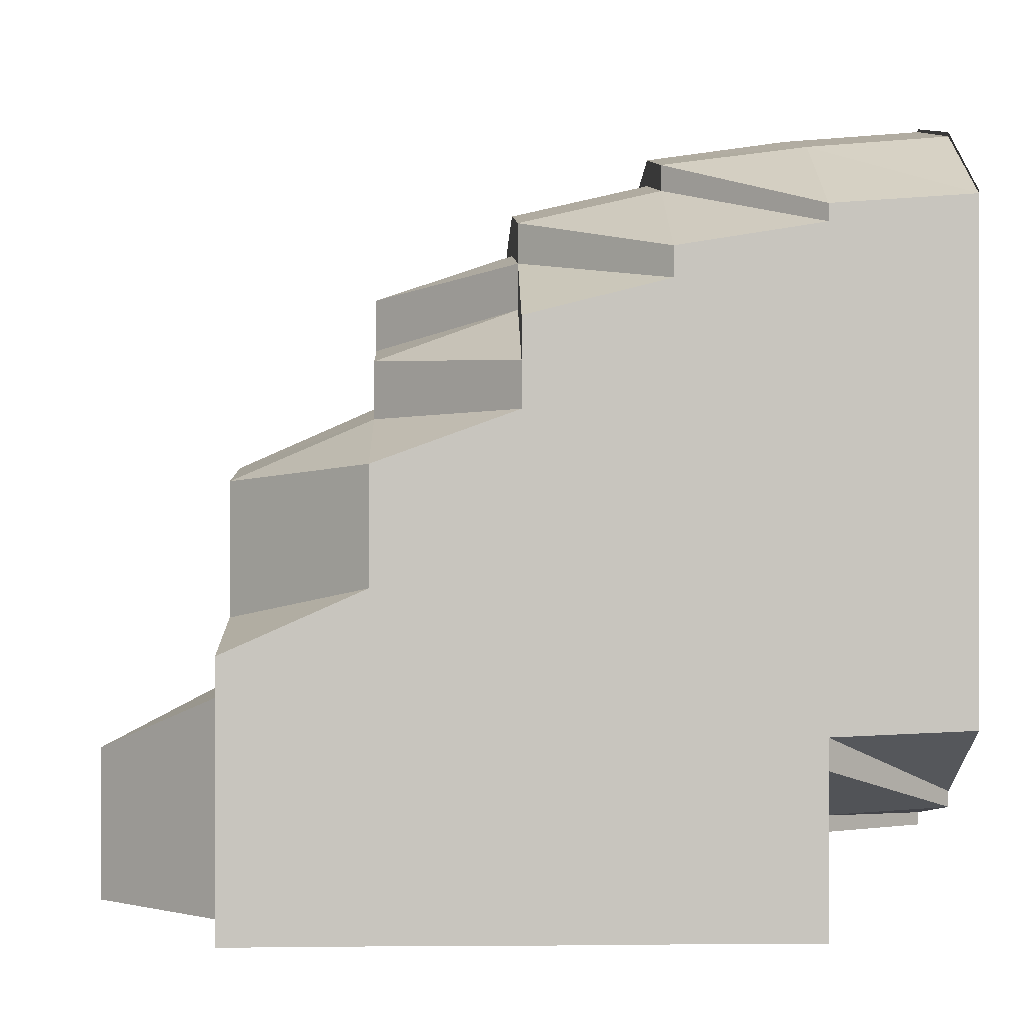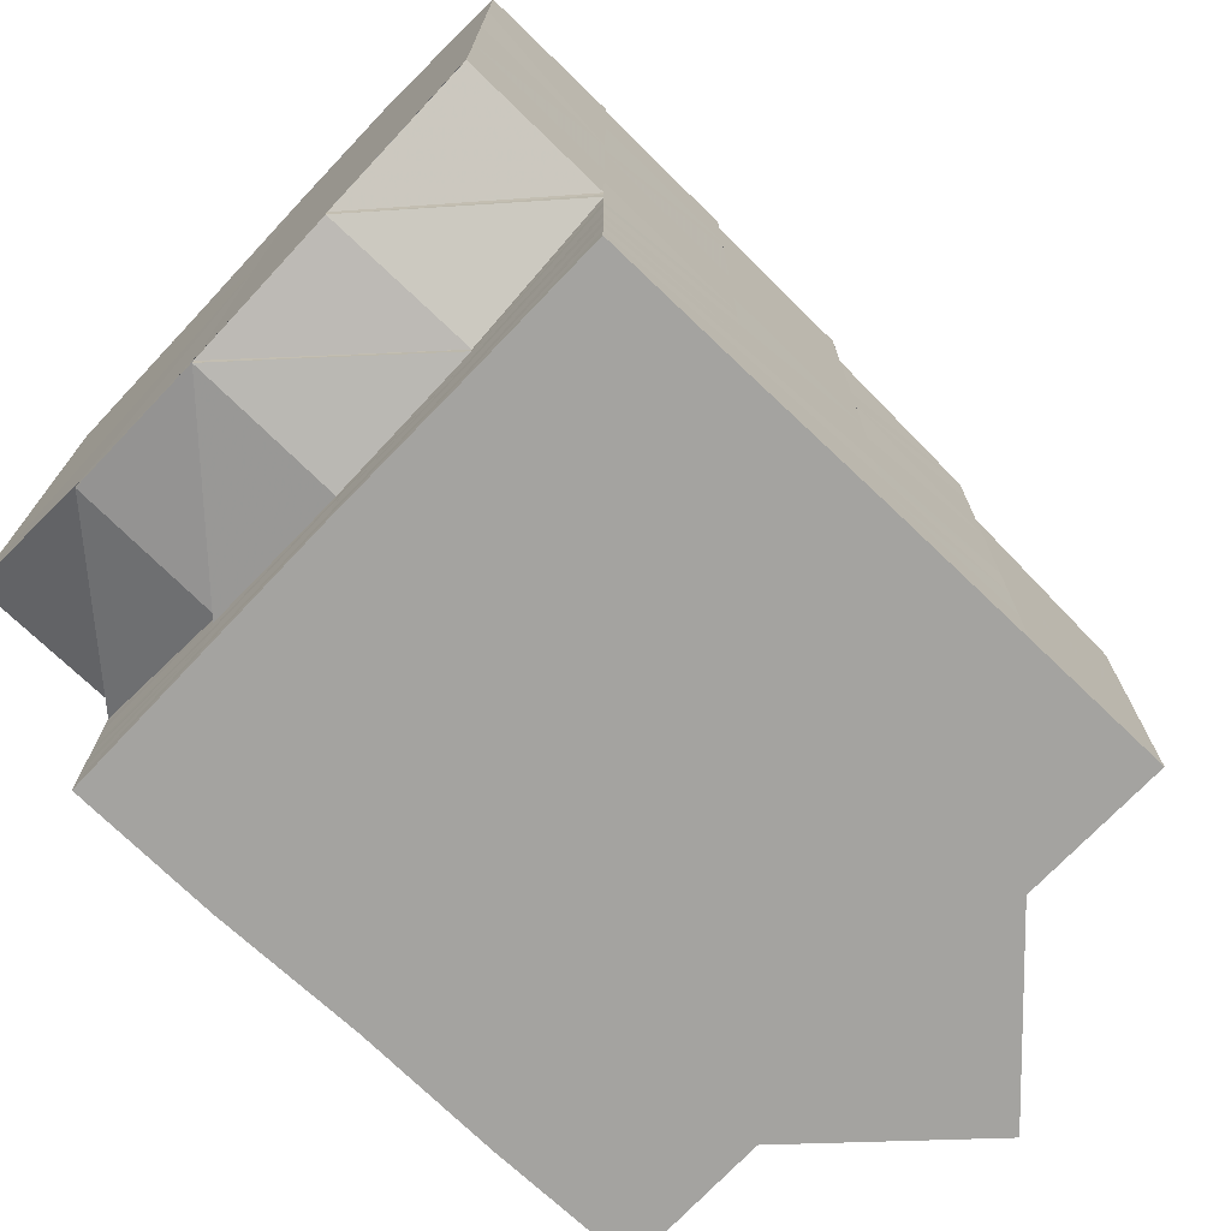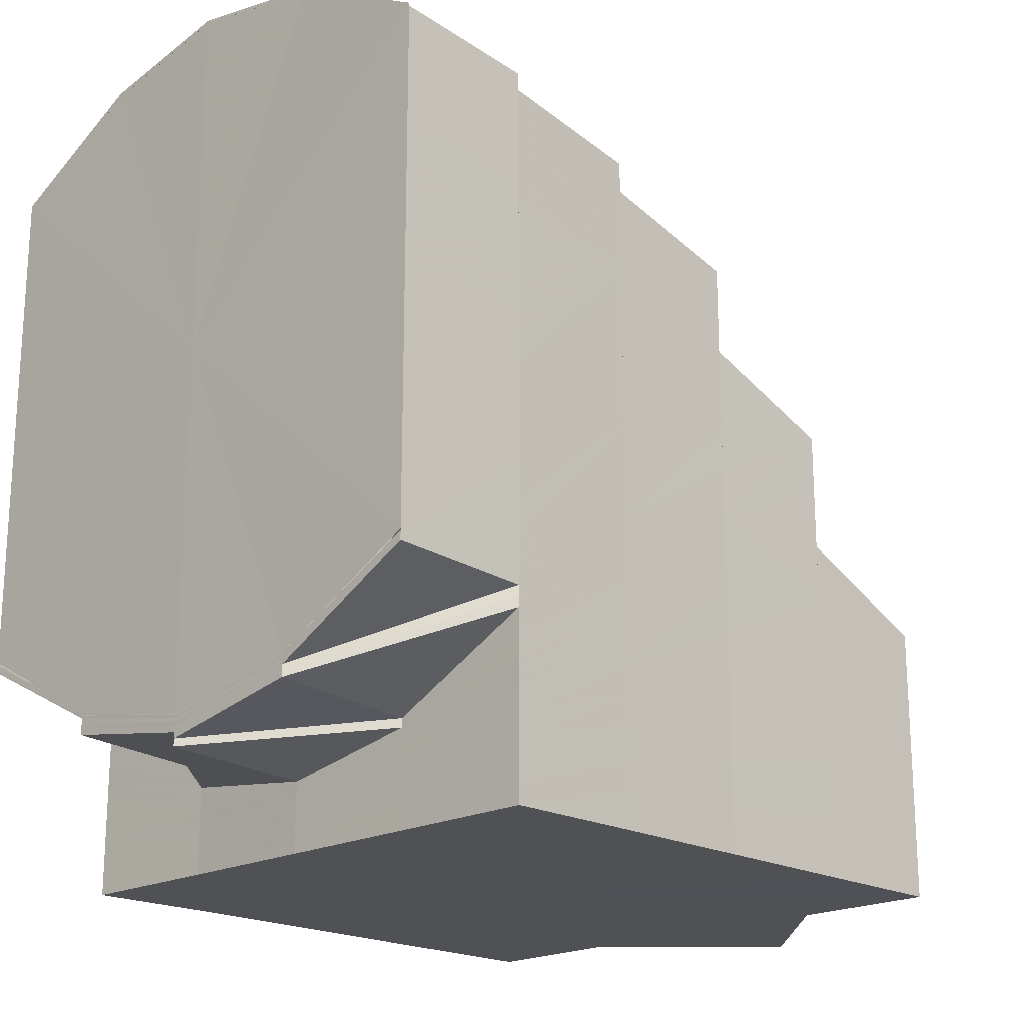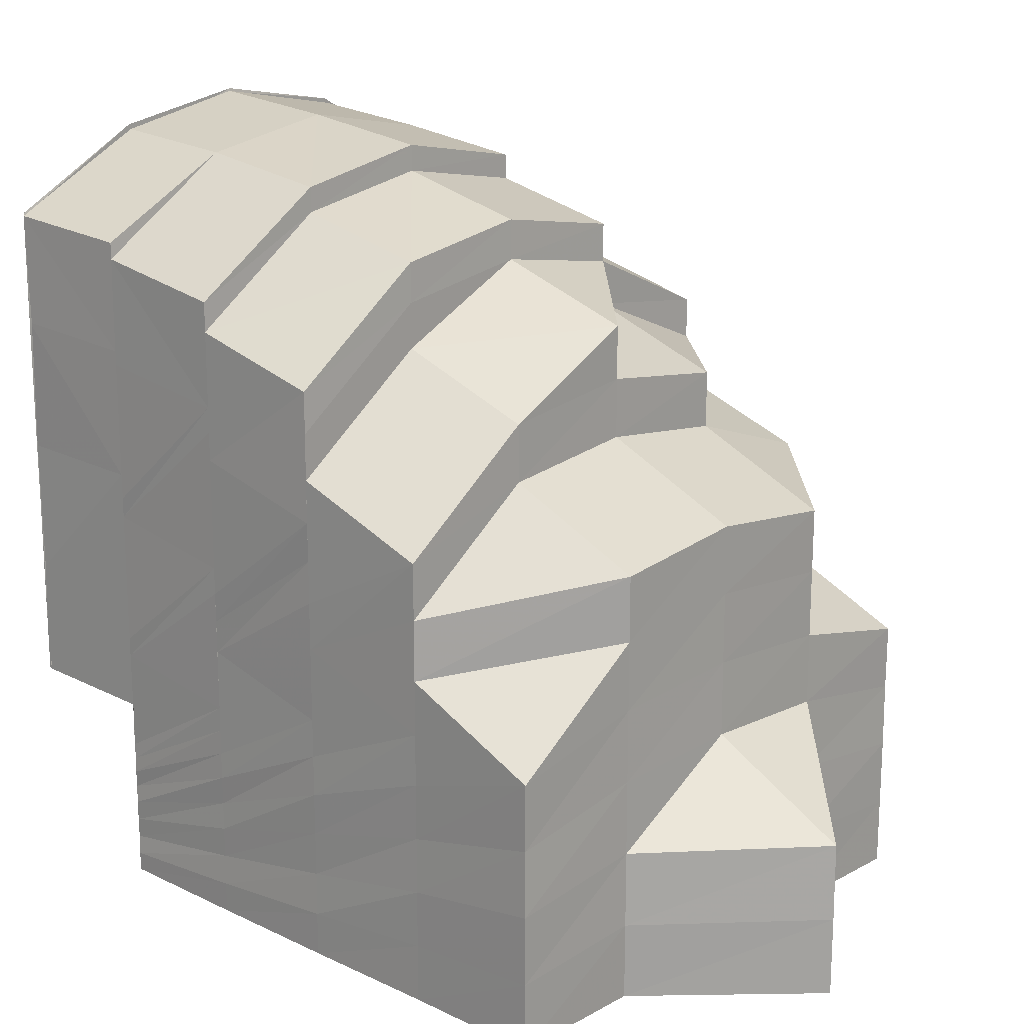
<metadata>
{"format":"obj","ext":"obj","renderer":"f3d","projection":"perspective","resolution":1024,"background":"white","views":[{"elev":-0.1,"azim":87.9,"up":"+Z"},{"elev":-72.9,"azim":-133.6,"up":"+Z"},{"elev":-19.7,"azim":-135.8,"up":"+Z"},{"elev":17.1,"azim":-46.9,"up":"+Z"}]}
</metadata>
<code>
o 19057
v 2168 1865 12.44
v 2168 1865 12.44
v 2168 1865 12.44
v 2168 1865 12.44
v 2168 1865 12.43
v 2168 1865 12.44
v 2168 1865 12.44
v 2168 1865 12.43
v 2168 1865 12.44
v 2168 1865 12.43
v 2168 1865 12.43
v 2168 1865 12.43
v 2168 1865 12.43
v 2168 1865 12.43
v 2168 1865 12.43
v 2168 1865 12.44
v 2168 1865 12.42
v 2168 1865 12.42
v 2168 1865 12.41
v 2168 1865 12.41
v 2168 1865 12.4
v 2168 1865 12.4
v 2168 1865 12.39
v 2168 1865 12.4
v 2168 1865 12.44
v 2168 1865 12.44
v 2168 1865 12.44
v 2168 1865 12.44
v 2168 1865 12.44
v 2168 1865 12.43
v 2168 1865 12.44
v 2168 1865 12.44
v 2168 1865 12.44
v 2168 1865 12.44
v 2168 1865 12.43
v 2168 1865 12.44
v 2168 1865 12.44
v 2168 1865 12.43
v 2168 1865 12.43
v 2168 1865 12.43
v 2168 1865 12.44
v 2168 1865 12.43
v 2168 1865 12.42
v 2168 1865 12.42
v 2168 1865 12.41
v 2168 1865 12.41
v 2168 1865 12.43
v 2168 1865 12.42
v 2168 1865 12.41
v 2168 1865 12.4
v 2168 1865 12.4
v 2168 1865 12.4
v 2168 1865 12.41
v 2168 1865 12.4
v 2168 1865 12.4
v 2168 1865 12.4
v 2168 1865 12.39
v 2168 1865 12.4
v 2168 1865 12.39
v 2168 1865 12.39
v 2168 1865 12.4
v 2168 1865 12.4
v 2168 1865 12.39
v 2168 1865 12.39
v 2168 1865 12.39
v 2168 1865 12.39
v 2168 1865 12.42
v 2168 1865 12.4
v 2168 1865 12.41
v 2168 1865 12.42
v 2168 1865 12.43
v 2168 1865 12.43
v 2168 1865 12.44
v 2168 1865 12.43
v 2168 1865 12.44
v 2168 1865 12.44
v 2168 1865 12.44
v 2168 1865 12.44
v 2168 1865 12.43
v 2168 1865 12.44
v 2168 1865 12.44
v 2168 1865 12.43
v 2168 1865 12.44
v 2168 1865 12.44
v 2168 1865 12.43
v 2168 1865 12.43
v 2168 1865 12.43
v 2168 1865 12.42
v 2168 1865 12.41
v 2168 1865 12.4
v 2168 1865 12.39
v 2168 1865 12.39
v 2168 1865 12.4
v 2168 1865 12.4
v 2168 1865 12.39
v 2168 1865 12.39
v 2168 1865 12.39
v 2168 1865 12.4
v 2168 1865 12.39
v 2168 1865 12.4
v 2168 1865 12.39
v 2168 1865 12.39
v 2168 1865 12.39
v 2168 1865 12.4
v 2168 1865 12.39
v 2168 1865 12.4
v 2168 1865 12.4
v 2168 1865 12.39
v 2168 1865 12.39
v 2168 1865 12.39
v 2168 1865 12.39
v 2168 1865 12.39
v 2168 1865 12.39
v 2168 1865 12.4
v 2168 1865 12.39
v 2168 1865 12.4
v 2168 1865 12.39
v 2168 1865 12.4
v 2168 1865 12.39
v 2168 1865 12.39
v 2168 1865 12.39
v 2168 1865 12.39
v 2168 1865 12.39
v 2168 1865 12.4
v 2168 1865 12.39
v 2168 1865 12.39
v 2168 1865 12.39
v 2168 1865 12.39
v 2168 1865 12.4
v 2168 1865 12.4
v 2168 1865 12.39
v 2168 1865 12.39
v 2168 1865 12.39
v 2168 1865 12.39
v 2168 1865 12.39
v 2168 1865 12.39
v 2168 1865 12.39
v 2168 1865 12.39
v 2168 1865 12.39
v 2168 1865 12.39
v 2168 1865 12.39
v 2168 1865 12.39
v 2168 1865 12.39
v 2168 1865 12.39
v 2168 1865 12.39
v 2168 1865 12.39
v 2168 1865 12.39
v 2168 1865 12.4
v 2168 1865 12.39
v 2168 1865 12.39
v 2168 1865 12.39
v 2168 1865 12.39
v 2168 1865 12.39
v 2168 1865 12.39
v 2168 1865 12.39
v 2168 1865 12.39
v 2168 1865 12.39
v 2168 1865 12.39
v 2168 1865 12.39
v 2168 1865 12.39
v 2168 1865 12.39
v 2168 1865 12.39
v 2168 1865 12.39
v 2168 1865 12.39
v 2168 1865 12.39
v 2168 1865 12.39
v 2168 1865 12.39
v 2168 1865 12.39
v 2168 1865 12.39
v 2168 1865 12.39
v 2168 1865 12.39
v 2168 1865 12.39
v 2168 1865 12.39
v 2168 1865 12.39
v 2168 1865 12.39
v 2168 1865 12.39
v 2168 1865 12.39
v 2168 1865 12.39
v 2168 1865 12.39
v 2168 1865 12.38
v 2168 1865 12.39
v 2168 1865 12.39
v 2168 1865 12.38
v 2168 1865 12.39
v 2168 1865 12.38
v 2168 1865 12.39
v 2168 1865 12.38
v 2168 1865 12.38
v 2168 1865 12.38
v 2168 1865 12.38
v 2168 1865 12.38
v 2168 1865 12.38
v 2168 1865 12.38
v 2168 1865 12.38
v 2168 1865 12.38
v 2168 1865 12.39
v 2168 1865 12.38
v 2168 1865 12.39
v 2168 1865 12.39
v 2168 1865 12.38
v 2168 1865 12.38
v 2168 1865 12.39
v 2168 1865 12.38
v 2168 1865 12.38
v 2168 1865 12.39
v 2168 1865 12.38
v 2168 1865 12.39
v 2168 1865 12.38
v 2168 1865 12.38
v 2168 1865 12.39
v 2168 1865 12.38
v 2168 1865 12.39
v 2168 1865 12.39
v 2168 1865 12.39
v 2168 1865 12.38
v 2168 1865 12.38
v 2168 1865 12.39
v 2168 1865 12.38
v 2168 1865 12.39
v 2168 1865 12.4
v 2168 1865 12.4
v 2168 1865 12.39
v 2168 1865 12.39
v 2168 1865 12.4
v 2168 1865 12.39
v 2168 1865 12.38
v 2168 1865 12.4
v 2168 1865 12.38
v 2168 1865 12.39
v 2168 1865 12.38
v 2168 1865 12.38
v 2168 1865 12.39
v 2168 1865 12.38
v 2168 1865 12.38
v 2168 1865 12.39
v 2168 1865 12.39
v 2168 1865 12.39
v 2168 1865 12.39
v 2168 1865 12.39
v 2168 1865 12.38
v 2168 1865 12.38
v 2168 1865 12.38
v 2168 1865 12.39
v 2168 1865 12.39
v 2168 1865 12.39
v 2168 1865 12.4
v 2168 1865 12.39
v 2168 1865 12.4
v 2168 1865 12.4
v 2168 1865 12.4
v 2168 1865 12.39
v 2168 1865 12.39
v 2168 1865 12.4
v 2168 1865 12.4
v 2168 1865 12.39
v 2168 1865 12.41
v 2168 1865 12.4
v 2168 1865 12.39
v 2168 1865 12.39
v 2168 1865 12.4
v 2168 1865 12.41
v 2168 1865 12.39
v 2168 1865 12.39
v 2168 1865 12.4
v 2168 1865 12.41
v 2168 1865 12.41
v 2168 1865 12.41
v 2168 1865 12.42
v 2168 1865 12.4
v 2168 1865 12.39
v 2168 1865 12.4
v 2168 1865 12.4
v 2168 1865 12.39
v 2168 1865 12.4
v 2168 1865 12.41
v 2168 1865 12.4
v 2168 1865 12.39
v 2168 1865 12.41
v 2168 1865 12.41
v 2168 1865 12.42
v 2168 1865 12.41
v 2168 1865 12.4
v 2168 1865 12.4
v 2168 1865 12.4
v 2168 1865 12.42
v 2168 1865 12.4
v 2168 1865 12.41
v 2168 1865 12.4
v 2168 1865 12.41
v 2168 1865 12.42
v 2168 1865 12.43
v 2168 1865 12.42
v 2168 1865 12.41
v 2168 1865 12.42
v 2168 1865 12.43
v 2168 1865 12.43
v 2168 1865 12.43
v 2168 1865 12.44
v 2168 1865 12.43
v 2168 1865 12.44
v 2168 1865 12.43
v 2168 1865 12.43
v 2168 1865 12.44
v 2168 1865 12.44
v 2168 1865 12.44
v 2168 1865 12.44
v 2168 1865 12.43
v 2168 1865 12.42
v 2168 1865 12.43
v 2168 1865 12.44
v 2168 1865 12.43
v 2168 1865 12.42
v 2168 1865 12.43
v 2168 1865 12.43
v 2168 1865 12.43
v 2168 1865 12.42
v 2168 1865 12.42
v 2168 1865 12.41
v 2168 1865 12.43
v 2168 1865 12.42
v 2168 1865 12.41
v 2168 1865 12.43
v 2168 1865 12.43
v 2168 1865 12.42
v 2168 1865 12.43
v 2168 1865 12.43
v 2168 1865 12.42
v 2168 1865 12.43
v 2168 1865 12.42
v 2168 1865 12.43
v 2168 1865 12.42
v 2168 1865 12.42
v 2168 1865 12.42
v 2168 1865 12.42
v 2168 1865 12.42
v 2168 1865 12.41
v 2168 1865 12.42
v 2168 1865 12.42
v 2168 1865 12.42
v 2168 1865 12.42
v 2168 1865 12.42
v 2168 1865 12.42
v 2168 1865 12.42
v 2168 1865 12.42
v 2168 1865 12.42
v 2168 1865 12.41
v 2168 1865 12.41
v 2168 1865 12.41
v 2168 1865 12.41
v 2168 1865 12.41
v 2168 1865 12.41
v 2168 1865 12.4
v 2168 1865 12.4
v 2168 1865 12.41
v 2168 1865 12.4
v 2168 1865 12.39
v 2168 1865 12.4
v 2168 1865 12.4
v 2168 1865 12.4
v 2168 1865 12.4
v 2168 1865 12.4
v 2168 1865 12.4
v 2168 1865 12.41
v 2168 1865 12.4
v 2168 1865 12.41
v 2168 1865 12.4
v 2168 1865 12.41
v 2168 1865 12.4
v 2168 1865 12.4
v 2168 1865 12.41
v 2168 1865 12.4
v 2168 1865 12.4
v 2168 1865 12.4
v 2168 1865 12.4
v 2168 1865 12.4
v 2168 1865 12.4
v 2168 1865 12.39
v 2168 1865 12.4
v 2168 1865 12.39
v 2168 1865 12.4
v 2168 1865 12.4
v 2168 1865 12.4
v 2168 1865 12.41
v 2168 1865 12.4
v 2168 1865 12.42
v 2168 1865 12.41
v 2168 1865 12.4
v 2168 1865 12.43
v 2168 1865 12.43
v 2168 1865 12.44
v 2168 1865 12.39
v 2168 1865 12.39
v 2168 1865 12.39
v 2168 1865 12.39
v 2168 1865 12.39
v 2168 1865 12.39
v 2168 1865 12.39
v 2168 1865 12.39
v 2168 1865 12.39
v 2168 1865 12.39
v 2168 1865 12.4
v 2168 1865 12.39
v 2168 1865 12.4
v 2168 1865 12.39
v 2168 1865 12.39
v 2168 1865 12.39
v 2168 1865 12.39
v 2168 1865 12.39
v 2168 1865 12.4
v 2168 1865 12.39
v 2168 1865 12.4
v 2168 1865 12.39
v 2168 1865 12.39
v 2168 1865 12.4
v 2168 1865 12.39
v 2168 1865 12.39
v 2168 1865 12.39
v 2168 1865 12.39
v 2168 1865 12.39
v 2168 1865 12.39
v 2168 1865 12.39
f 1 2 3
f 3 4 5
f 6 7 1
f 8 9 7
f 10 11 6
f 12 13 11
f 14 12 11
f 15 13 16
f 17 12 14
f 18 17 14
f 19 17 18
f 19 20 17
f 21 20 19
f 21 22 20
f 23 22 24
f 16 25 26
f 25 27 2
f 26 27 28
f 25 29 27
f 30 29 31
f 32 33 27
f 28 34 35
f 33 36 34
f 27 34 4
f 27 37 34
f 34 38 39
f 39 38 40
f 34 41 38
f 38 42 40
f 40 42 43
f 42 44 43
f 43 44 45
f 44 46 45
f 41 47 38
f 44 48 46
f 48 49 46
f 46 49 50
f 49 51 52
f 49 53 54
f 53 55 54
f 56 55 57
f 58 50 59
f 50 60 59
f 61 62 60
f 62 63 60
f 59 60 64
f 60 65 64
f 60 66 65
f 59 64 67
f 68 59 67
f 69 68 67
f 70 69 67
f 71 70 67
f 72 71 67
f 73 74 72
f 75 73 76
f 77 75 78
f 79 77 80
f 81 82 67
f 83 81 67
f 84 83 67
f 85 84 67
f 86 87 67
f 88 86 67
f 89 88 67
f 90 89 67
f 91 90 67
f 64 91 67
f 64 65 91
f 65 92 91
f 91 92 93
f 92 94 93
f 65 95 92
f 92 96 94
f 96 21 94
f 95 96 92
f 66 95 65
f 96 97 98
f 66 99 95
f 55 99 66
f 55 100 99
f 95 101 96
f 99 101 95
f 101 102 96
f 100 103 99
f 99 103 101
f 100 104 103
f 104 105 103
f 104 106 105
f 107 108 105
f 103 105 109
f 103 109 101
f 101 109 102
f 110 111 109
f 109 112 102
f 102 112 22
f 109 113 112
f 112 114 22
f 113 115 112
f 112 115 114
f 115 116 114
f 115 117 118
f 113 119 120
f 121 122 119
f 121 123 122
f 124 121 125
f 125 121 126
f 127 126 128
f 129 130 127
f 130 131 121
f 131 132 133
f 134 133 121
f 132 135 136
f 137 136 133
f 138 136 139
f 139 140 141
f 135 142 143
f 144 143 136
f 136 143 145
f 136 145 146
f 146 145 140
f 140 147 148
f 143 149 145
f 145 150 140
f 145 149 150
f 150 151 147
f 140 150 152
f 143 153 149
f 154 153 143
f 142 155 153
f 149 156 150
f 156 157 151
f 150 156 158
f 149 159 156
f 153 159 149
f 159 160 156
f 160 161 157
f 156 160 162
f 153 163 159
f 164 163 153
f 155 165 163
f 163 166 159
f 159 166 160
f 163 167 166
f 165 168 167
f 169 167 163
f 166 170 160
f 160 170 171
f 170 172 161
f 166 173 170
f 167 173 166
f 173 174 170
f 174 175 172
f 170 174 176
f 167 177 173
f 178 177 167
f 173 179 174
f 177 179 173
f 177 180 179
f 179 181 174
f 181 182 175
f 179 183 181
f 174 181 184
f 181 185 186
f 187 188 182
f 189 187 181
f 190 189 179
f 189 187 191
f 190 189 191
f 187 192 191
f 193 190 177
f 168 193 177
f 193 190 191
f 194 193 191
f 194 195 196
f 197 194 191
f 197 194 198
f 198 196 199
f 198 200 178
f 201 197 191
f 201 197 202
f 202 203 198
f 204 201 191
f 204 201 205
f 205 206 202
f 207 204 205
f 208 204 191
f 208 209 210
f 211 208 191
f 211 208 212
f 212 210 213
f 214 211 212
f 215 211 191
f 212 216 217
f 215 218 219
f 220 214 221
f 221 212 222
f 223 212 221
f 221 213 224
f 225 226 223
f 225 219 227
f 228 215 225
f 229 228 225
f 228 215 191
f 230 228 191
f 230 231 232
f 233 230 191
f 234 233 191
f 233 230 235
f 192 234 191
f 234 233 236
f 235 232 237
f 192 234 238
f 239 192 238
f 236 240 235
f 238 241 236
f 235 242 243
f 236 235 244
f 244 235 245
f 244 237 246
f 247 236 244
f 238 236 247
f 247 244 248
f 248 246 249
f 248 244 250
f 251 238 247
f 186 238 251
f 252 247 248
f 251 247 252
f 252 248 253
f 253 248 254
f 255 239 251
f 253 254 256
f 257 252 253
f 258 251 252
f 258 252 257
f 184 251 258
f 259 255 258
f 257 253 260
f 256 254 261
f 262 258 257
f 176 258 262
f 263 259 262
f 262 257 264
f 264 257 260
f 264 260 265
f 265 260 266
f 265 267 268
f 269 262 264
f 171 262 269
f 270 263 269
f 269 264 271
f 272 269 271
f 162 269 272
f 273 270 272
f 272 271 274
f 274 271 275
f 158 272 276
f 277 273 276
f 274 275 278
f 279 274 278
f 279 278 280
f 281 279 280
f 152 276 282
f 283 277 282
f 284 282 281
f 281 280 285
f 286 282 284
f 284 281 287
f 288 284 287
f 288 287 289
f 289 287 290
f 285 280 291
f 289 290 292
f 293 289 292
f 293 292 294
f 294 292 295
f 292 296 295
f 295 297 298
f 285 291 299
f 296 299 300
f 299 291 301
f 299 301 300
f 302 300 303
f 303 300 304
f 304 305 306
f 300 301 305
f 300 305 37
f 291 307 301
f 291 308 307
f 301 309 305
f 301 307 309
f 305 309 310
f 305 310 41
f 41 310 47
f 308 311 307
f 308 312 311
f 307 313 309
f 307 311 313
f 309 314 310
f 309 313 314
f 310 315 47
f 310 314 315
f 47 315 316
f 315 317 316
f 316 317 48
f 317 318 48
f 314 319 315
f 317 320 318
f 320 321 318
f 319 322 320
f 314 323 319
f 323 322 319
f 313 323 314
f 322 324 320
f 320 324 321
f 323 325 322
f 326 327 324
f 313 328 323
f 328 325 323
f 311 328 313
f 325 329 330
f 311 331 328
f 312 331 311
f 328 332 325
f 331 332 328
f 312 333 331
f 275 333 312
f 275 265 333
f 333 334 331
f 331 334 332
f 335 336 334
f 332 337 325
f 325 337 338
f 337 339 338
f 332 340 337
f 334 340 332
f 337 341 339
f 340 341 337
f 334 342 340
f 266 342 334
f 266 256 342
f 256 261 342
f 342 343 340
f 340 343 341
f 342 261 343
f 341 344 339
f 343 345 341
f 341 345 344
f 339 344 346
f 343 347 345
f 261 347 343
f 345 348 344
f 261 349 347
f 254 349 261
f 347 350 345
f 345 350 348
f 349 351 347
f 347 351 350
f 352 353 349
f 344 348 354
f 344 354 346
f 349 355 351
f 250 355 349
f 353 356 355
f 356 229 357
f 245 357 355
f 243 225 357
f 357 225 358
f 355 357 359
f 357 358 359
f 355 359 351
f 359 358 360
f 358 221 360
f 360 221 361
f 360 224 362
f 351 359 363
f 359 360 363
f 351 363 350
f 363 360 364
f 350 363 365
f 363 364 365
f 350 365 348
f 365 364 366
f 348 365 367
f 365 366 367
f 348 367 354
f 364 368 366
f 354 367 369
f 354 369 370
f 346 354 370
f 367 371 369
f 367 366 371
f 369 371 372
f 366 373 371
f 366 368 373
f 371 374 372
f 371 373 374
f 372 374 134
f 375 376 368
f 372 377 378
f 374 379 377
f 380 372 124
f 380 378 381
f 382 380 106
f 370 380 382
f 383 370 382
f 346 370 383
f 383 382 384
f 385 346 383
f 386 383 384
f 385 383 386
f 386 384 387
f 321 386 387
f 324 386 321
f 324 385 386
f 338 385 324
f 388 389 390
f 391 392 393
f 394 395 396
f 397 398 395
f 398 399 395
f 395 400 401
f 400 286 401
f 400 140 286
f 402 401 403
f 404 405 406
f 406 407 408
f 373 409 374
f 374 409 137
f 409 410 379
f 373 411 409
f 368 411 373
f 411 412 409
f 409 412 144
f 412 413 410
f 368 414 411
f 361 414 368
f 411 415 412
f 414 415 411
f 376 416 414
f 415 417 412
f 412 417 154
f 417 418 413
f 416 207 419
f 414 419 415
f 222 419 414
f 415 420 417
f 419 420 415
f 419 205 420
f 217 205 419
f 205 202 420
f 420 421 417
f 420 202 421
f 417 421 164
f 421 199 418
f 202 198 421
f 421 198 169

</code>
